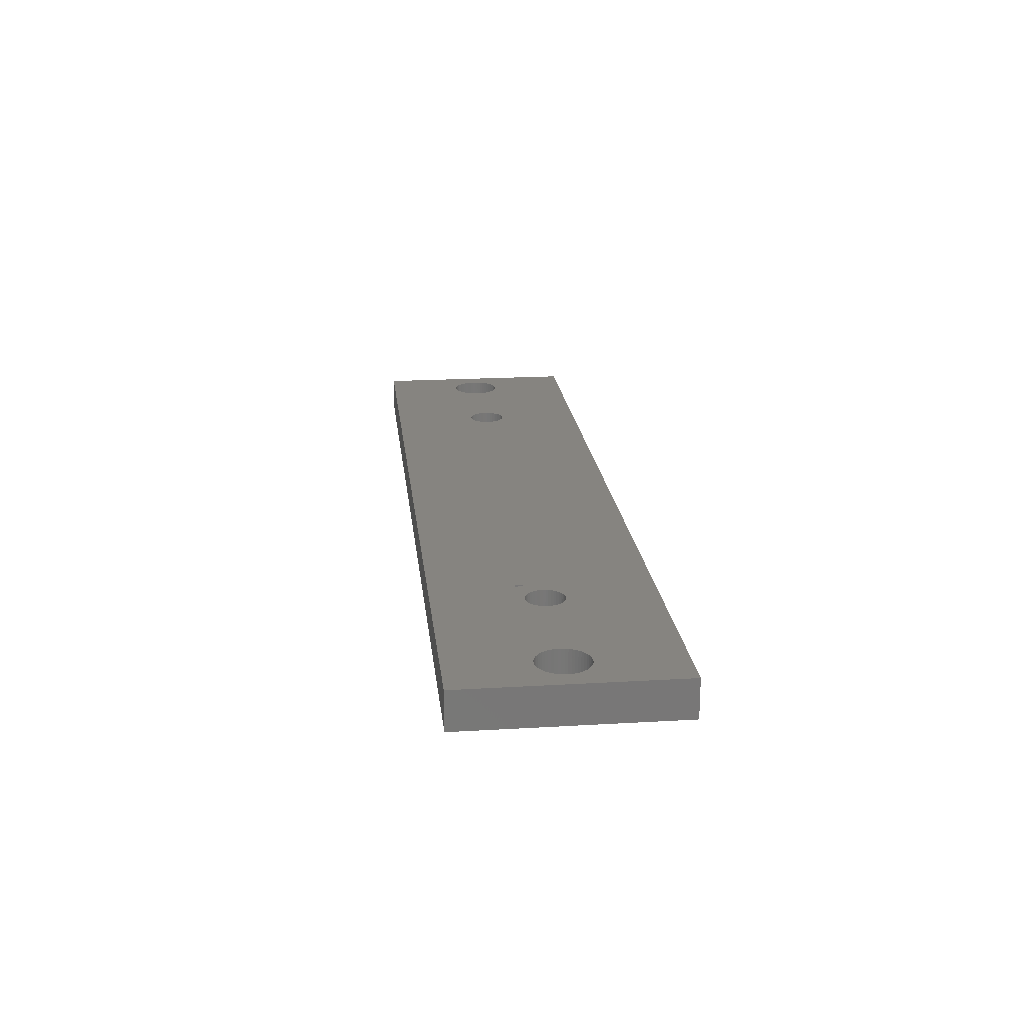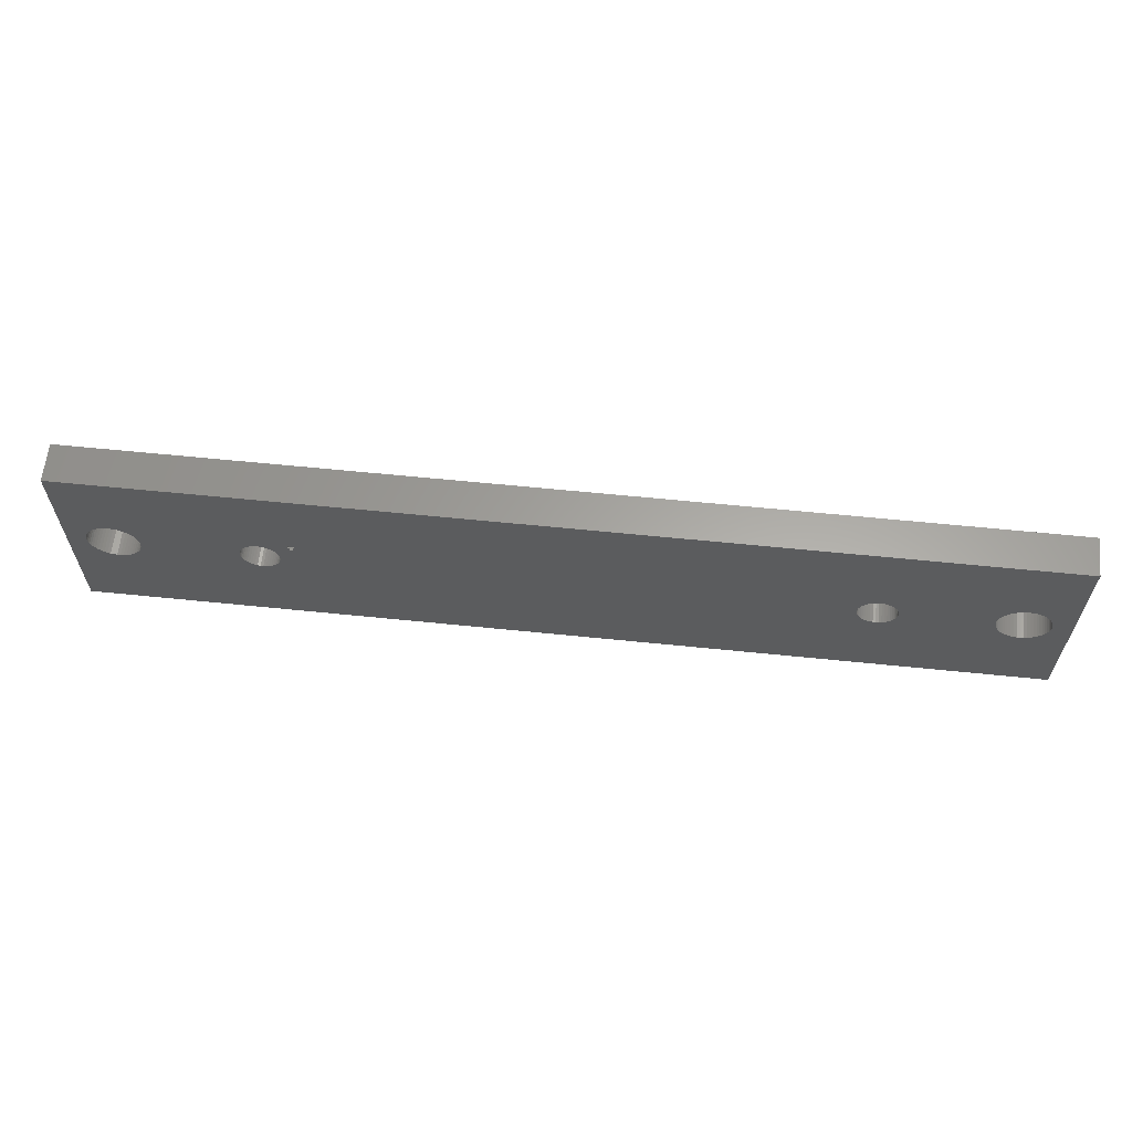
<metadata>
{"format":"stl","ext":"stl","renderer":"f3d","projection":"perspective","resolution":1024,"background":"white","views":[{"elev":20.1,"azim":-96.2,"up":"+Z"},{"elev":62.0,"azim":5.9,"up":"+Y"}]}
</metadata>
<code>
# stl→obj: 412 verts, 840 faces
v 214.7 0.05377 -3
v 214.7 0.05377 0
v 214.7 -0.1862 -3
v 214.7 -0.1862 0
v 214.8 -0.4211 -3
v 214.8 -0.4211 0
v 214.9 -0.6474 -3
v 214.9 -0.6474 0
v 215 -0.862 -3
v 215 -0.862 0
v 215.1 -1.062 -3
v 215.1 -1.062 0
v 215.3 -1.244 -3
v 215.3 -1.244 0
v 215.4 -1.405 -3
v 215.4 -1.405 0
v 215.6 -1.543 -3
v 215.6 -1.543 0
v 215.8 -1.657 -3
v 215.8 -1.657 0
v 216.1 -1.744 -3
v 216.1 -1.744 0
v 216.3 -1.804 -3
v 216.3 -1.804 0
v 216.5 -1.834 -3
v 216.5 -1.834 0
v 216.8 -1.836 -3
v 216.8 -1.836 0
v 217 -1.808 -3
v 217 -1.808 0
v 217.3 -1.752 -3
v 217.3 -1.752 0
v 217.5 -1.668 -3
v 217.5 -1.668 0
v 217.7 -1.557 -3
v 217.7 -1.557 0
v 217.9 -1.421 -3
v 217.9 -1.421 0
v 218.1 -1.263 -3
v 218.1 -1.263 0
v 218.2 -1.083 -3
v 218.2 -1.083 0
v 218.4 -0.885 -3
v 218.4 -0.885 0
v 218.5 -0.6719 -3
v 218.5 -0.6719 0
v 218.6 -0.4467 -3
v 218.6 -0.4467 0
v 218.6 -0.2126 -3
v 218.6 -0.2126 0
v 218.7 0.02697 -3
v 218.7 0.02697 0
v 218.7 0.2685 -3
v 218.7 0.2685 0
v 218.7 0.5084 -3
v 218.7 0.5084 0
v 218.6 0.7433 -3
v 218.6 0.7433 0
v 218.5 0.9697 -3
v 218.5 0.9697 0
v 218.4 1.184 -3
v 218.4 1.184 0
v 218.3 1.384 -3
v 218.3 1.384 0
v 218.1 1.566 -3
v 218.1 1.566 0
v 217.9 1.727 -3
v 217.9 1.727 0
v 217.7 1.866 -3
v 217.7 1.866 0
v 217.5 1.979 -3
v 217.5 1.979 0
v 217.3 2.067 -3
v 217.3 2.067 0
v 217.1 2.126 -3
v 217.1 2.126 0
v 216.8 2.157 -3
v 216.8 2.157 0
v 216.6 2.158 -3
v 216.6 2.158 0
v 216.3 2.131 -3
v 216.3 2.131 0
v 216.1 2.075 -3
v 216.1 2.075 0
v 215.9 1.99 -3
v 215.9 1.99 0
v 215.7 1.88 -3
v 215.7 1.88 0
v 215.5 1.744 -3
v 215.5 1.744 0
v 215.3 1.585 -3
v 215.3 1.585 0
v 215.1 1.405 -3
v 215.1 1.405 0
v 215 1.207 -3
v 215 1.207 0
v 214.9 0.9942 -3
v 214.9 0.9942 0
v 214.8 0.7689 -3
v 214.8 0.7689 0
v 214.7 0.5348 -3
v 214.7 0.5348 0
v 214.7 0.2953 -3
v 214.7 0.2953 0
v 213.2 -8.374 0
v 213.2 8.374 0
v 213.2 -8.374 -3
v 213.2 8.374 -3
v 280.9 0.05401 -3
v 280.9 0.05401 0
v 281 -0.1859 -3
v 281 -0.1859 3.561e-06
v 281 -0.4208 0
v 280.9 0.2955 0
v 280.9 0.2955 -3
v 281 0.5351 0
v 281 0.5351 -3
v 281 0.7692 0
v 281 0.7692 -3
v 281.1 0.9944 0
v 281.1 0.9944 -3
v 281.2 1.208 0
v 281.2 1.208 -3
v 281.4 1.405 0
v 281.4 1.405 -3
v 281.5 1.585 0
v 281.5 1.585 -3
v 281.7 1.744 0
v 281.7 1.744 -3
v 281.9 1.88 0
v 281.9 1.88 -3
v 282.1 1.991 0
v 282.1 1.991 -3
v 282.4 2.075 0
v 282.4 2.075 -3
v 282.6 2.131 0
v 282.6 2.131 -3
v 282.8 2.158 0
v 282.8 2.158 -3
v 283.1 2.157 0
v 283.1 2.157 -3
v 283.3 2.126 0
v 283.3 2.126 -3
v 283.5 2.067 0
v 283.5 2.067 -3
v 283.8 1.98 0
v 283.8 1.98 -3
v 284 1.866 0
v 284 1.866 -3
v 284.2 1.727 0
v 284.2 1.727 -3
v 284.4 1.566 0
v 284.4 1.566 -3
v 284.5 1.384 0
v 284.5 1.384 -3
v 284.7 1.185 0
v 284.7 1.185 -3
v 284.8 0.9699 0
v 284.8 0.9699 -3
v 284.9 0.7435 0
v 284.9 0.7435 -3
v 284.9 0.5087 0
v 284.9 0.5087 -3
v 284.9 0.2687 0
v 284.9 0.2687 -3
v 284.9 0.02721 0
v 284.9 0.02721 -3
v 284.9 -0.2123 0
v 284.9 -0.2123 -3
v 284.8 -0.4464 0
v 284.8 -0.4464 -3
v 284.8 -0.6717 0
v 284.8 -0.6717 -3
v 284.6 -0.8848 0
v 284.6 -0.8848 -3
v 284.5 -1.083 0
v 284.5 -1.083 -3
v 284.3 -1.262 0
v 284.3 -1.262 -3
v 284.2 -1.421 0
v 284.2 -1.421 -3
v 284 -1.557 0
v 284 -1.557 -3
v 283.7 -1.668 0
v 283.7 -1.668 -3
v 283.5 -1.752 0
v 283.5 -1.752 -3
v 283.3 -1.808 0
v 283.3 -1.808 -3
v 283 -1.836 0
v 283 -1.836 -3
v 282.8 -1.834 0
v 282.8 -1.834 -3
v 282.6 -1.803 0
v 282.6 -1.803 -3
v 282.3 -1.744 0
v 282.3 -1.744 -3
v 282.1 -1.657 0
v 282.1 -1.657 -3
v 281.9 -1.543 0
v 281.9 -1.543 -3
v 281.7 -1.405 0
v 281.7 -1.405 -3
v 281.5 -1.243 0
v 281.5 -1.243 -3
v 281.4 -1.061 0
v 281.4 -1.061 -3
v 281.2 -0.8618 0
v 281.2 -0.8618 -3
v 281.1 -0.6472 0
v 281.1 -0.6472 -3
v 281 -0.4208 -3
v 286.4 8.374 0
v 286.4 -8.374 0
v 286.4 8.374 -3
v 286.4 -8.374 -3
v 227.3 -1.492 -3
v 227.6 -1.499 -3
v 227.1 -1.455 -3
v 226.9 -1.391 -3
v 226.8 -1.299 -3
v 226.6 -1.182 -3
v 226.4 -1.042 -3
v 226.3 -0.8817 -3
v 226.2 -0.7042 -3
v 226.1 -0.513 -3
v 226 -0.3119 -3
v 226 -0.1046 -3
v 226 0.1046 -3
v 226 0.3119 -3
v 226.1 0.513 -3
v 226.2 0.7042 -3
v 226.3 0.8817 -3
v 226.4 1.042 -3
v 226.6 1.182 -3
v 226.8 1.299 -3
v 226.9 1.391 -3
v 227.1 1.455 -3
v 227.3 1.492 -3
v 229.8 1.92 -3
v 274 -0.2088 -3
v 274 0 -3
v 274 0.2088 -3
v 273.9 0.4135 -3
v 273.9 0.6101 -3
v 273.8 0.7949 -3
v 273.6 0.9642 -3
v 273.5 1.115 -3
v 273.3 1.244 -3
v 273.9 -0.6101 -3
v 273.9 -0.4135 -3
v 273.8 -0.7949 -3
v 273.6 -0.9642 -3
v 273.5 -1.115 -3
v 273.3 -1.244 -3
v 273.2 -1.348 -3
v 273 -1.427 -3
v 272.8 -1.477 -3
v 272.6 -1.499 -3
v 272.6 1.499 -3
v 272.8 1.477 -3
v 273 1.427 -3
v 273.2 1.348 -3
v 272.3 1.492 -3
v 230.2 1.92 -3
v 272.1 1.455 -3
v 271.9 1.391 -3
v 271.8 1.299 -3
v 271.6 1.182 -3
v 271.4 1.042 -3
v 271.3 0.8817 -3
v 230.2 1.713 -3
v 271.2 0.7042 -3
v 230.1 1.361 -3
v 271.1 0.513 -3
v 271 0.3119 -3
v 271 0.1046 -3
v 271 -0.1046 -3
v 229 0 -3
v 229 -0.2088 -3
v 271 -0.3119 -3
v 228.9 -0.4135 -3
v 271.1 -0.513 -3
v 228.9 -0.6101 -3
v 271.2 -0.7042 -3
v 228.8 -0.7949 -3
v 271.3 -0.8817 -3
v 228.6 -0.9642 -3
v 271.4 -1.042 -3
v 228.5 -1.115 -3
v 271.6 -1.182 -3
v 228.3 -1.244 -3
v 271.8 -1.299 -3
v 228.2 -1.348 -3
v 271.9 -1.391 -3
v 228 -1.427 -3
v 272.1 -1.455 -3
v 227.8 -1.477 -3
v 272.3 -1.492 -3
v 229 0.2088 -3
v 228.9 0.4135 -3
v 228.9 0.6101 -3
v 228.8 0.7949 -3
v 228.6 0.9642 -3
v 229.9 1.361 -3
v 228.5 1.115 -3
v 228.3 1.244 -3
v 228.2 1.348 -3
v 228 1.427 -3
v 229.8 1.695 -3
v 227.8 1.477 -3
v 227.6 1.499 -3
v 230.1 1.713 -3
v 229.9 1.695 -3
v 274 0 0
v 274 0.2088 0
v 273.9 0.4135 0
v 273.9 0.6101 0
v 273.8 0.7949 0
v 273.6 0.9642 0
v 273.5 1.115 0
v 273.3 1.244 0
v 273.2 1.348 0
v 273 1.427 0
v 272.8 1.477 0
v 272.6 1.499 0
v 272.3 1.492 0
v 272.1 1.455 0
v 271.9 1.391 0
v 271.8 1.299 0
v 271.6 1.182 0
v 271.4 1.042 0
v 271.3 0.8817 0
v 271.2 0.7042 0
v 271.1 0.513 0
v 271 0.3119 0
v 271 0.1046 0
v 271 -0.1046 0
v 271 -0.3119 0
v 271.1 -0.513 0
v 271.2 -0.7042 0
v 271.3 -0.8817 0
v 271.4 -1.042 0
v 271.6 -1.182 0
v 271.8 -1.299 0
v 271.9 -1.391 0
v 272.1 -1.455 0
v 272.3 -1.492 0
v 272.6 -1.499 0
v 272.8 -1.477 0
v 273 -1.427 0
v 273.2 -1.348 0
v 273.3 -1.244 0
v 273.5 -1.115 0
v 273.6 -0.9642 0
v 273.8 -0.7949 0
v 273.9 -0.6101 0
v 273.9 -0.4135 0
v 274 -0.2088 0
v 229 0 0
v 229 0.2088 0
v 228.9 0.4135 0
v 228.9 0.6101 0
v 228.8 0.7949 0
v 228.6 0.9642 0
v 228.5 1.115 0
v 228.3 1.244 0
v 228.2 1.348 0
v 228 1.427 0
v 227.8 1.477 0
v 227.6 1.499 0
v 227.3 1.492 0
v 227.1 1.455 0
v 226.9 1.391 0
v 226.8 1.299 0
v 226.6 1.182 0
v 226.4 1.042 0
v 226.3 0.8817 0
v 226.2 0.7042 0
v 226.1 0.513 0
v 226 0.3119 0
v 226 0.1046 0
v 226 -0.1046 0
v 226 -0.3119 0
v 226.1 -0.513 0
v 226.2 -0.7042 0
v 226.3 -0.8817 0
v 226.4 -1.042 0
v 226.6 -1.182 0
v 226.8 -1.299 0
v 226.9 -1.391 0
v 227.1 -1.455 0
v 227.3 -1.492 0
v 227.6 -1.499 0
v 227.8 -1.477 0
v 228 -1.427 0
v 228.2 -1.348 0
v 228.3 -1.244 0
v 228.5 -1.115 0
v 228.6 -0.9642 0
v 228.8 -0.7949 0
v 228.9 -0.6101 0
v 228.9 -0.4135 0
v 229 -0.2088 0
v 230.1 1.361 0
v 230.1 1.713 0
v 229.9 1.361 0
v 229.9 1.695 0
v 229.8 1.695 0
v 229.8 1.92 0
v 230.2 1.92 0
v 230.2 1.713 0
f 1 2 3
f 3 2 4
f 3 4 5
f 5 4 6
f 5 6 7
f 7 6 8
f 7 8 9
f 9 8 10
f 9 10 11
f 11 10 12
f 11 12 13
f 13 12 14
f 13 14 15
f 15 14 16
f 15 16 17
f 17 16 18
f 17 18 19
f 19 18 20
f 19 20 21
f 21 20 22
f 21 22 23
f 23 22 24
f 23 24 25
f 25 24 26
f 25 26 27
f 27 26 28
f 27 28 29
f 29 28 30
f 29 30 31
f 31 30 32
f 31 32 33
f 33 32 34
f 33 34 35
f 35 34 36
f 35 36 37
f 37 36 38
f 37 38 39
f 39 38 40
f 39 40 41
f 41 40 42
f 41 42 43
f 43 42 44
f 43 44 45
f 45 44 46
f 45 46 47
f 47 46 48
f 47 48 49
f 49 48 50
f 49 50 51
f 51 50 52
f 51 52 53
f 53 52 54
f 53 54 55
f 55 54 56
f 55 56 57
f 57 56 58
f 57 58 59
f 59 58 60
f 59 60 61
f 61 60 62
f 61 62 63
f 63 62 64
f 63 64 65
f 65 64 66
f 65 66 67
f 67 66 68
f 67 68 69
f 69 68 70
f 69 70 71
f 71 70 72
f 71 72 73
f 73 72 74
f 73 74 75
f 75 74 76
f 75 76 77
f 77 76 78
f 77 78 79
f 79 78 80
f 79 80 81
f 81 80 82
f 81 82 83
f 83 82 84
f 83 84 85
f 85 84 86
f 85 86 87
f 87 86 88
f 87 88 89
f 89 88 90
f 89 90 91
f 91 90 92
f 91 92 93
f 93 92 94
f 93 94 95
f 95 94 96
f 95 96 97
f 97 96 98
f 97 98 99
f 99 98 100
f 99 100 101
f 101 100 102
f 101 102 103
f 103 102 104
f 103 104 1
f 1 104 2
f 105 106 107
f 107 106 108
f 109 110 111
f 111 110 112
f 111 112 113
f 110 109 114
f 114 109 115
f 114 115 116
f 116 115 117
f 116 117 118
f 118 117 119
f 118 119 120
f 120 119 121
f 120 121 122
f 122 121 123
f 122 123 124
f 124 123 125
f 124 125 126
f 126 125 127
f 126 127 128
f 128 127 129
f 128 129 130
f 130 129 131
f 130 131 132
f 132 131 133
f 132 133 134
f 134 133 135
f 134 135 136
f 136 135 137
f 136 137 138
f 138 137 139
f 138 139 140
f 140 139 141
f 140 141 142
f 142 141 143
f 142 143 144
f 144 143 145
f 144 145 146
f 146 145 147
f 146 147 148
f 148 147 149
f 148 149 150
f 150 149 151
f 150 151 152
f 152 151 153
f 152 153 154
f 154 153 155
f 154 155 156
f 156 155 157
f 156 157 158
f 158 157 159
f 158 159 160
f 160 159 161
f 160 161 162
f 162 161 163
f 162 163 164
f 164 163 165
f 164 165 166
f 166 165 167
f 166 167 168
f 168 167 169
f 168 169 170
f 170 169 171
f 170 171 172
f 172 171 173
f 172 173 174
f 174 173 175
f 174 175 176
f 176 175 177
f 176 177 178
f 178 177 179
f 178 179 180
f 180 179 181
f 180 181 182
f 182 181 183
f 182 183 184
f 184 183 185
f 184 185 186
f 186 185 187
f 186 187 188
f 188 187 189
f 188 189 190
f 190 189 191
f 190 191 192
f 192 191 193
f 192 193 194
f 194 193 195
f 194 195 196
f 196 195 197
f 196 197 198
f 198 197 199
f 198 199 200
f 200 199 201
f 200 201 202
f 202 201 203
f 202 203 204
f 204 203 205
f 204 205 206
f 206 205 207
f 206 207 208
f 208 207 209
f 208 209 210
f 210 209 211
f 210 211 113
f 113 211 212
f 113 212 111
f 213 214 215
f 215 214 216
f 1 3 107
f 107 3 5
f 107 5 7
f 7 9 107
f 107 9 11
f 107 11 13
f 13 15 107
f 107 15 17
f 107 17 19
f 19 21 107
f 107 21 23
f 107 23 25
f 25 27 107
f 107 27 217
f 107 217 218
f 27 29 217
f 217 29 31
f 217 31 219
f 219 31 33
f 219 33 220
f 220 33 35
f 220 35 37
f 220 37 221
f 221 37 39
f 221 39 222
f 222 39 41
f 222 41 223
f 223 41 224
f 224 41 43
f 224 43 225
f 225 43 45
f 225 45 226
f 226 45 47
f 226 47 227
f 227 47 49
f 227 49 228
f 228 49 51
f 228 51 229
f 229 51 53
f 229 53 230
f 230 53 55
f 230 55 231
f 231 55 57
f 231 57 232
f 232 57 233
f 233 57 59
f 233 59 234
f 234 59 61
f 234 61 235
f 235 61 63
f 235 63 236
f 236 63 65
f 236 65 237
f 237 65 67
f 237 67 238
f 238 67 69
f 238 69 71
f 238 71 239
f 239 71 73
f 239 73 240
f 240 73 75
f 240 75 77
f 240 77 108
f 108 77 79
f 108 79 81
f 81 83 108
f 108 83 85
f 108 85 87
f 87 89 108
f 108 89 91
f 108 91 93
f 93 95 108
f 108 95 97
f 108 97 99
f 99 101 108
f 108 101 103
f 108 103 1
f 108 1 107
f 212 241 111
f 111 241 242
f 111 242 109
f 109 242 243
f 109 243 115
f 115 243 244
f 115 244 117
f 117 244 245
f 117 245 119
f 119 245 246
f 119 246 121
f 121 246 247
f 121 247 123
f 123 247 248
f 123 248 249
f 211 250 212
f 212 250 251
f 212 251 241
f 250 211 252
f 252 211 209
f 252 209 253
f 253 209 207
f 253 207 254
f 254 207 205
f 254 205 255
f 255 205 203
f 255 203 256
f 256 203 201
f 256 201 257
f 257 201 199
f 257 199 258
f 258 199 197
f 258 197 195
f 258 195 259
f 259 195 193
f 259 193 216
f 216 193 191
f 216 191 189
f 189 187 216
f 216 187 185
f 216 185 183
f 183 181 216
f 216 181 179
f 216 179 177
f 177 175 216
f 216 175 173
f 216 173 171
f 171 169 216
f 216 169 167
f 216 167 165
f 216 165 215
f 215 165 163
f 215 163 161
f 161 159 215
f 215 159 157
f 215 157 155
f 155 153 215
f 215 153 151
f 215 151 149
f 149 147 215
f 215 147 145
f 215 145 143
f 143 141 215
f 215 141 139
f 215 139 137
f 215 137 260
f 260 137 135
f 260 135 261
f 261 135 133
f 261 133 131
f 261 131 262
f 262 131 129
f 262 129 127
f 262 127 263
f 263 127 125
f 263 125 249
f 249 125 123
f 260 264 215
f 215 264 265
f 215 265 108
f 108 265 240
f 264 266 265
f 265 266 267
f 265 267 268
f 268 269 265
f 265 269 270
f 265 270 271
f 265 271 272
f 272 271 273
f 272 273 274
f 274 273 275
f 274 275 276
f 276 277 274
f 274 277 278
f 274 278 279
f 279 278 280
f 280 278 281
f 280 281 282
f 282 281 283
f 282 283 284
f 284 283 285
f 284 285 286
f 286 285 287
f 286 287 288
f 288 287 289
f 288 289 290
f 290 289 291
f 290 291 292
f 292 291 293
f 292 293 294
f 294 293 295
f 294 295 296
f 296 295 297
f 296 297 298
f 298 297 299
f 298 299 216
f 216 299 259
f 279 300 274
f 274 300 301
f 274 301 302
f 302 303 274
f 274 303 304
f 274 304 305
f 305 304 306
f 305 306 307
f 307 308 305
f 305 308 309
f 305 309 310
f 310 309 311
f 310 311 240
f 240 311 312
f 240 312 239
f 218 298 107
f 107 298 216
f 313 272 274
f 310 314 305
f 241 315 242
f 242 315 316
f 242 316 243
f 243 316 317
f 243 317 244
f 244 317 318
f 244 318 245
f 245 318 319
f 245 319 246
f 246 319 320
f 246 320 247
f 247 320 321
f 247 321 248
f 248 321 322
f 248 322 249
f 249 322 323
f 249 323 263
f 263 323 324
f 263 324 262
f 262 324 325
f 262 325 261
f 261 325 326
f 261 326 260
f 260 326 327
f 260 327 264
f 264 327 328
f 264 328 266
f 266 328 329
f 266 329 267
f 267 329 330
f 267 330 268
f 268 330 331
f 268 331 269
f 269 331 332
f 269 332 270
f 270 332 333
f 270 333 271
f 271 333 334
f 271 334 273
f 273 334 335
f 273 335 275
f 275 335 336
f 275 336 276
f 276 336 337
f 276 337 277
f 277 337 338
f 277 338 278
f 278 338 339
f 278 339 281
f 281 339 340
f 281 340 283
f 283 340 341
f 283 341 285
f 285 341 342
f 285 342 287
f 287 342 343
f 287 343 289
f 289 343 344
f 289 344 291
f 291 344 345
f 291 345 293
f 293 345 346
f 293 346 295
f 295 346 347
f 295 347 297
f 297 347 348
f 297 348 299
f 299 348 349
f 299 349 259
f 259 349 350
f 259 350 258
f 258 350 351
f 258 351 257
f 257 351 352
f 257 352 256
f 256 352 353
f 256 353 255
f 255 353 354
f 255 354 254
f 254 354 355
f 254 355 253
f 253 355 356
f 253 356 252
f 252 356 357
f 252 357 250
f 250 357 358
f 250 358 251
f 251 358 359
f 251 359 241
f 241 359 315
f 280 360 279
f 279 360 361
f 279 361 300
f 300 361 362
f 300 362 301
f 301 362 363
f 301 363 302
f 302 363 364
f 302 364 303
f 303 364 365
f 303 365 304
f 304 365 366
f 304 366 306
f 306 366 367
f 306 367 307
f 307 367 368
f 307 368 308
f 308 368 369
f 308 369 309
f 309 369 370
f 309 370 311
f 311 370 371
f 311 371 312
f 312 371 372
f 312 372 239
f 239 372 373
f 239 373 238
f 238 373 374
f 238 374 237
f 237 374 375
f 237 375 236
f 236 375 376
f 236 376 235
f 235 376 377
f 235 377 234
f 234 377 378
f 234 378 233
f 233 378 379
f 233 379 232
f 232 379 380
f 232 380 231
f 231 380 381
f 231 381 230
f 230 381 382
f 230 382 229
f 229 382 383
f 229 383 228
f 228 383 384
f 228 384 227
f 227 384 385
f 227 385 226
f 226 385 386
f 226 386 225
f 225 386 387
f 225 387 224
f 224 387 388
f 224 388 223
f 223 388 389
f 223 389 222
f 222 389 390
f 222 390 221
f 221 390 391
f 221 391 220
f 220 391 392
f 220 392 219
f 219 392 393
f 219 393 217
f 217 393 394
f 217 394 218
f 218 394 395
f 218 395 298
f 298 395 396
f 298 396 296
f 296 396 397
f 296 397 294
f 294 397 398
f 294 398 292
f 292 398 399
f 292 399 290
f 290 399 400
f 290 400 288
f 288 400 401
f 288 401 286
f 286 401 402
f 286 402 284
f 284 402 403
f 284 403 282
f 282 403 404
f 282 404 280
f 280 404 360
f 405 406 274
f 274 406 313
f 407 405 305
f 305 405 274
f 408 407 314
f 314 407 305
f 408 314 409
f 409 314 310
f 410 409 240
f 240 409 310
f 411 410 265
f 265 410 240
f 412 411 272
f 272 411 265
f 412 272 406
f 406 272 313
f 106 213 108
f 108 213 215
f 214 105 216
f 216 105 107
f 6 4 105
f 105 4 2
f 105 2 106
f 106 2 104
f 106 104 102
f 102 100 106
f 106 100 98
f 106 98 96
f 96 94 106
f 106 94 92
f 106 92 90
f 90 88 106
f 106 88 86
f 106 86 84
f 84 82 106
f 106 82 80
f 106 80 78
f 106 78 410
f 410 78 76
f 410 76 74
f 410 74 372
f 372 74 72
f 372 72 373
f 373 72 70
f 373 70 68
f 373 68 374
f 374 68 66
f 374 66 375
f 375 66 64
f 375 64 376
f 376 64 62
f 376 62 377
f 377 62 60
f 377 60 378
f 378 60 58
f 378 58 379
f 379 58 380
f 380 58 56
f 380 56 381
f 381 56 54
f 381 54 382
f 382 54 52
f 382 52 383
f 383 52 50
f 383 50 384
f 384 50 48
f 384 48 385
f 385 48 46
f 385 46 386
f 386 46 44
f 386 44 387
f 387 44 42
f 387 42 388
f 388 42 389
f 389 42 40
f 389 40 390
f 390 40 38
f 390 38 391
f 391 38 36
f 391 36 34
f 391 34 392
f 392 34 32
f 392 32 393
f 393 32 30
f 393 30 28
f 393 28 105
f 105 28 26
f 105 26 24
f 24 22 105
f 105 22 20
f 105 20 18
f 18 16 105
f 105 16 14
f 105 14 12
f 12 10 105
f 105 10 8
f 105 8 6
f 110 315 112
f 112 315 359
f 112 359 113
f 113 359 358
f 113 358 357
f 315 110 316
f 316 110 114
f 316 114 317
f 317 114 116
f 317 116 318
f 318 116 118
f 318 118 319
f 319 118 120
f 319 120 320
f 320 120 122
f 320 122 321
f 321 122 322
f 322 122 124
f 322 124 323
f 323 124 126
f 323 126 324
f 324 126 128
f 324 128 130
f 324 130 325
f 325 130 132
f 325 132 134
f 325 134 326
f 326 134 136
f 326 136 213
f 213 136 138
f 213 138 140
f 140 142 213
f 213 142 144
f 213 144 146
f 146 148 213
f 213 148 150
f 213 150 152
f 152 154 213
f 213 154 156
f 213 156 158
f 158 160 213
f 213 160 162
f 213 162 164
f 213 164 214
f 214 164 166
f 214 166 168
f 168 170 214
f 214 170 172
f 214 172 174
f 174 176 214
f 214 176 178
f 214 178 180
f 180 182 214
f 214 182 184
f 214 184 186
f 186 188 214
f 214 188 190
f 214 190 192
f 214 192 349
f 349 192 194
f 349 194 350
f 350 194 196
f 350 196 198
f 350 198 351
f 351 198 200
f 351 200 352
f 352 200 202
f 352 202 353
f 353 202 204
f 353 204 354
f 354 204 206
f 354 206 355
f 355 206 208
f 355 208 356
f 356 208 210
f 356 210 357
f 357 210 113
f 106 411 213
f 213 411 327
f 213 327 326
f 214 395 105
f 105 395 394
f 105 394 393
f 406 405 412
f 412 405 334
f 412 334 333
f 407 365 405
f 405 365 364
f 405 364 363
f 408 409 407
f 407 409 369
f 407 369 368
f 369 409 370
f 370 409 410
f 370 410 371
f 371 410 372
f 410 411 106
f 412 333 411
f 411 333 332
f 411 332 331
f 404 338 360
f 360 338 405
f 360 405 361
f 361 405 362
f 362 405 363
f 338 404 339
f 339 404 403
f 339 403 340
f 340 403 402
f 340 402 341
f 341 402 401
f 341 401 342
f 342 401 400
f 342 400 343
f 343 400 399
f 343 399 344
f 344 399 398
f 344 398 345
f 345 398 397
f 345 397 346
f 346 397 396
f 346 396 347
f 347 396 395
f 347 395 348
f 348 395 214
f 348 214 349
f 368 367 407
f 407 367 366
f 407 366 365
f 338 337 405
f 405 337 336
f 405 336 335
f 335 334 405
f 331 330 411
f 411 330 329
f 411 329 328
f 328 327 411

</code>
